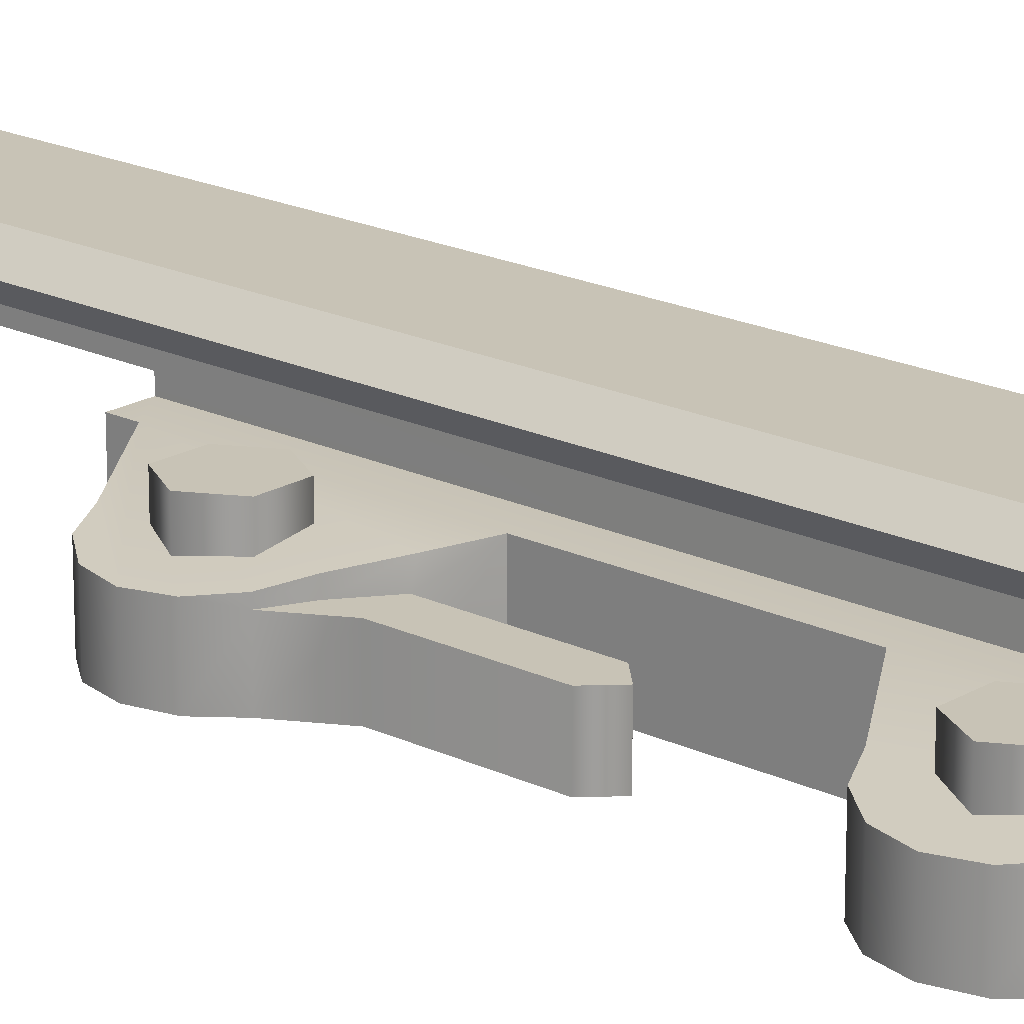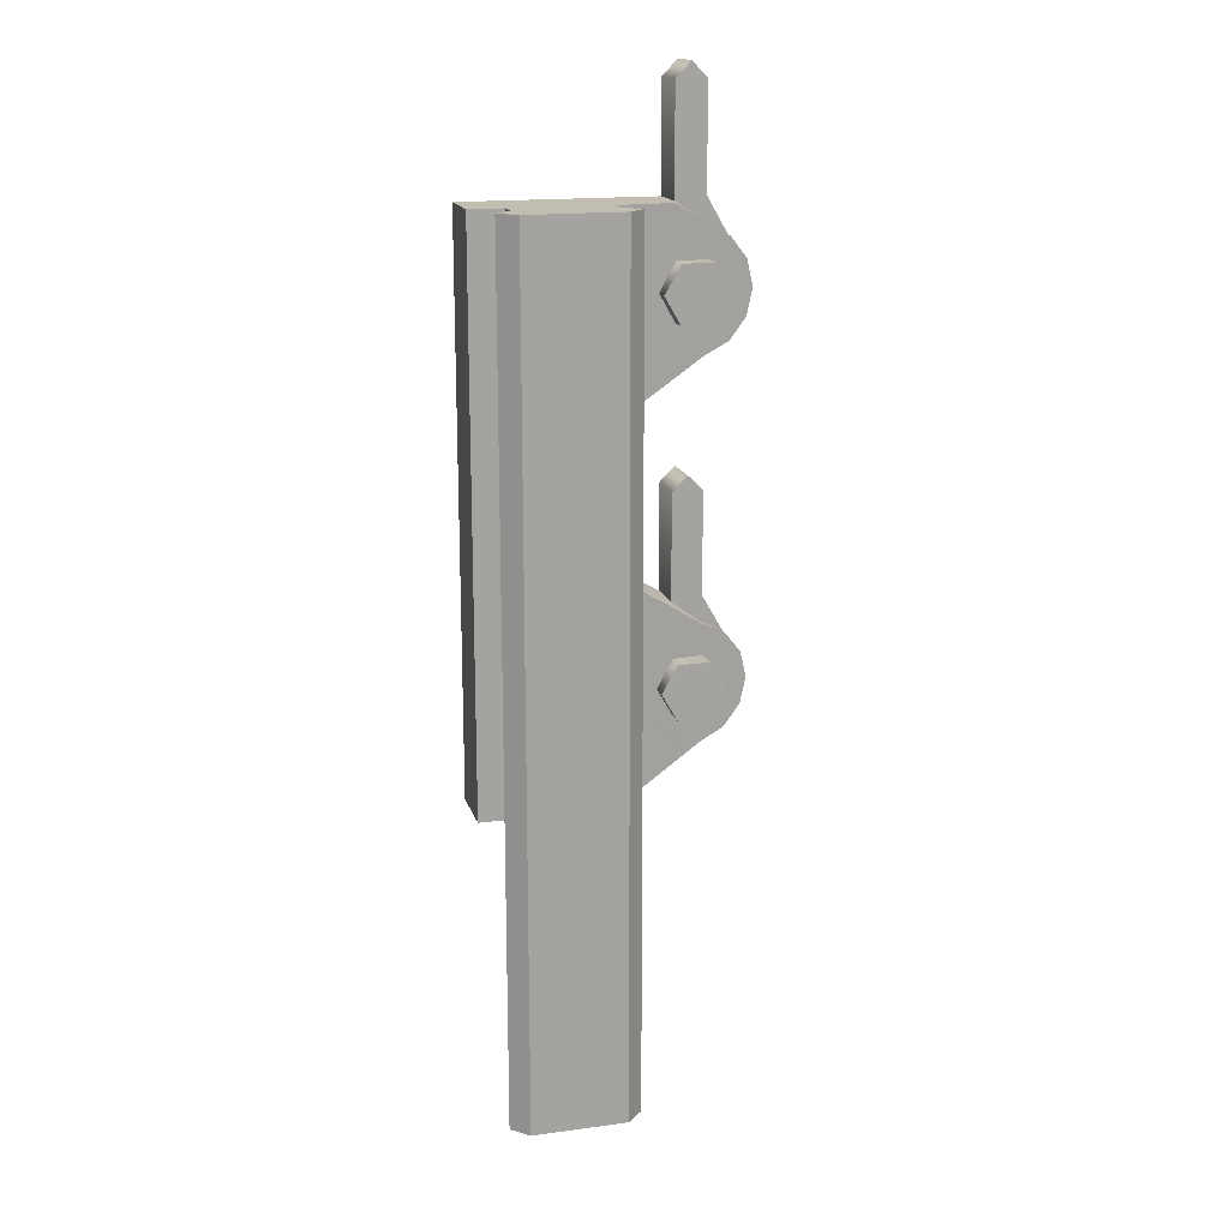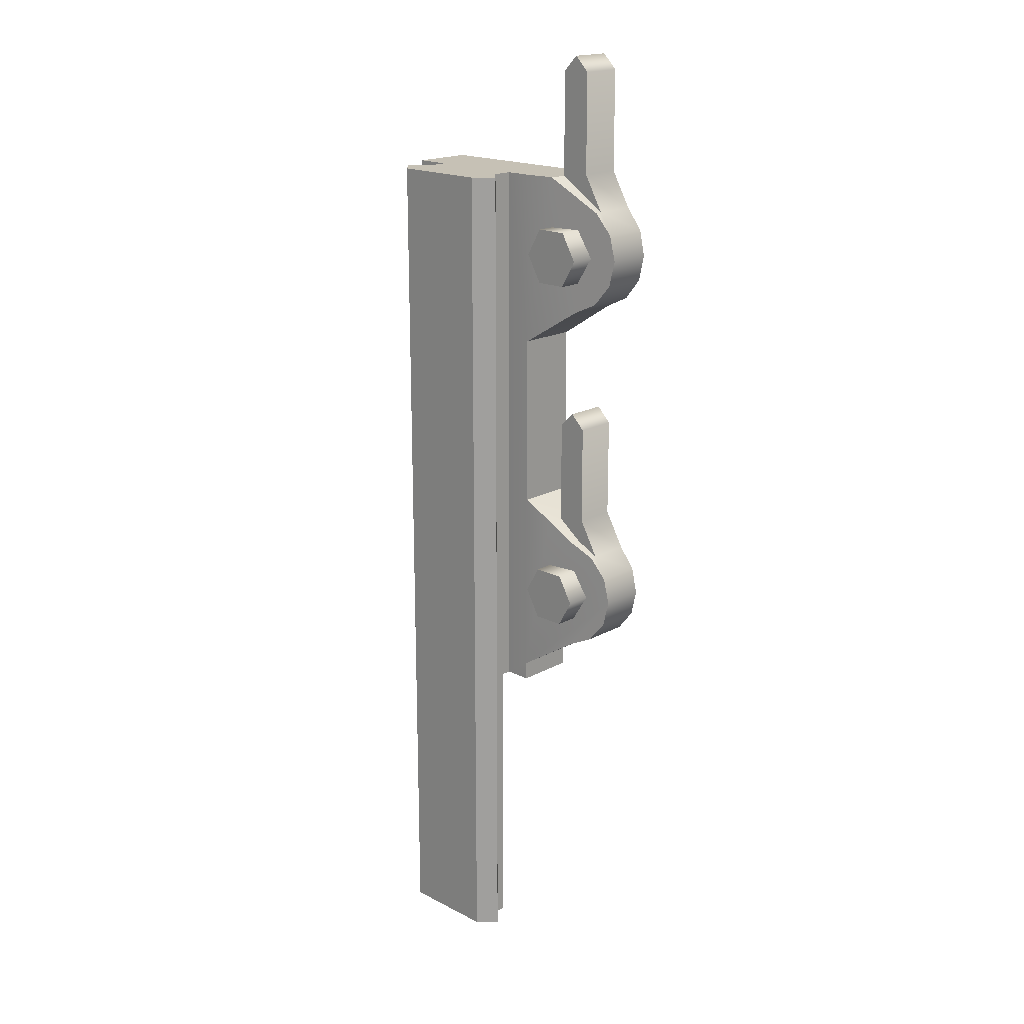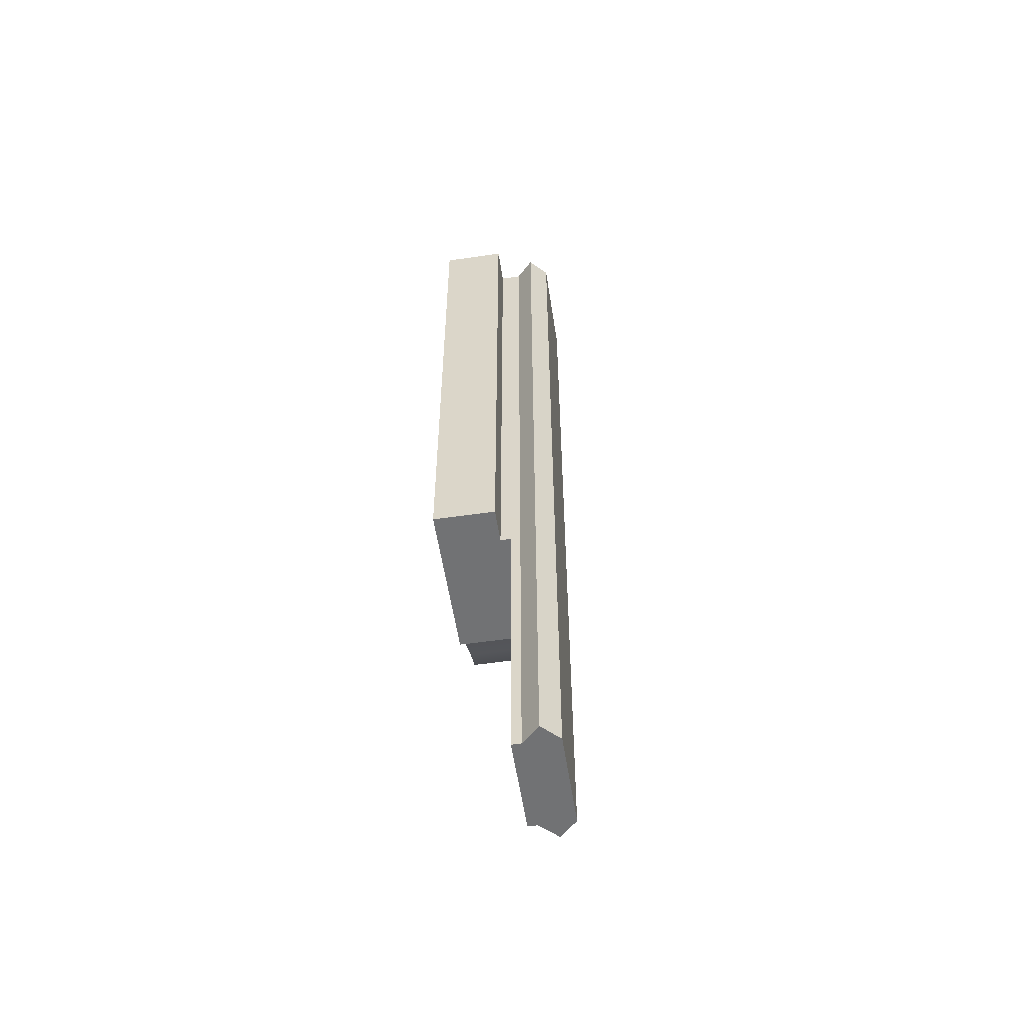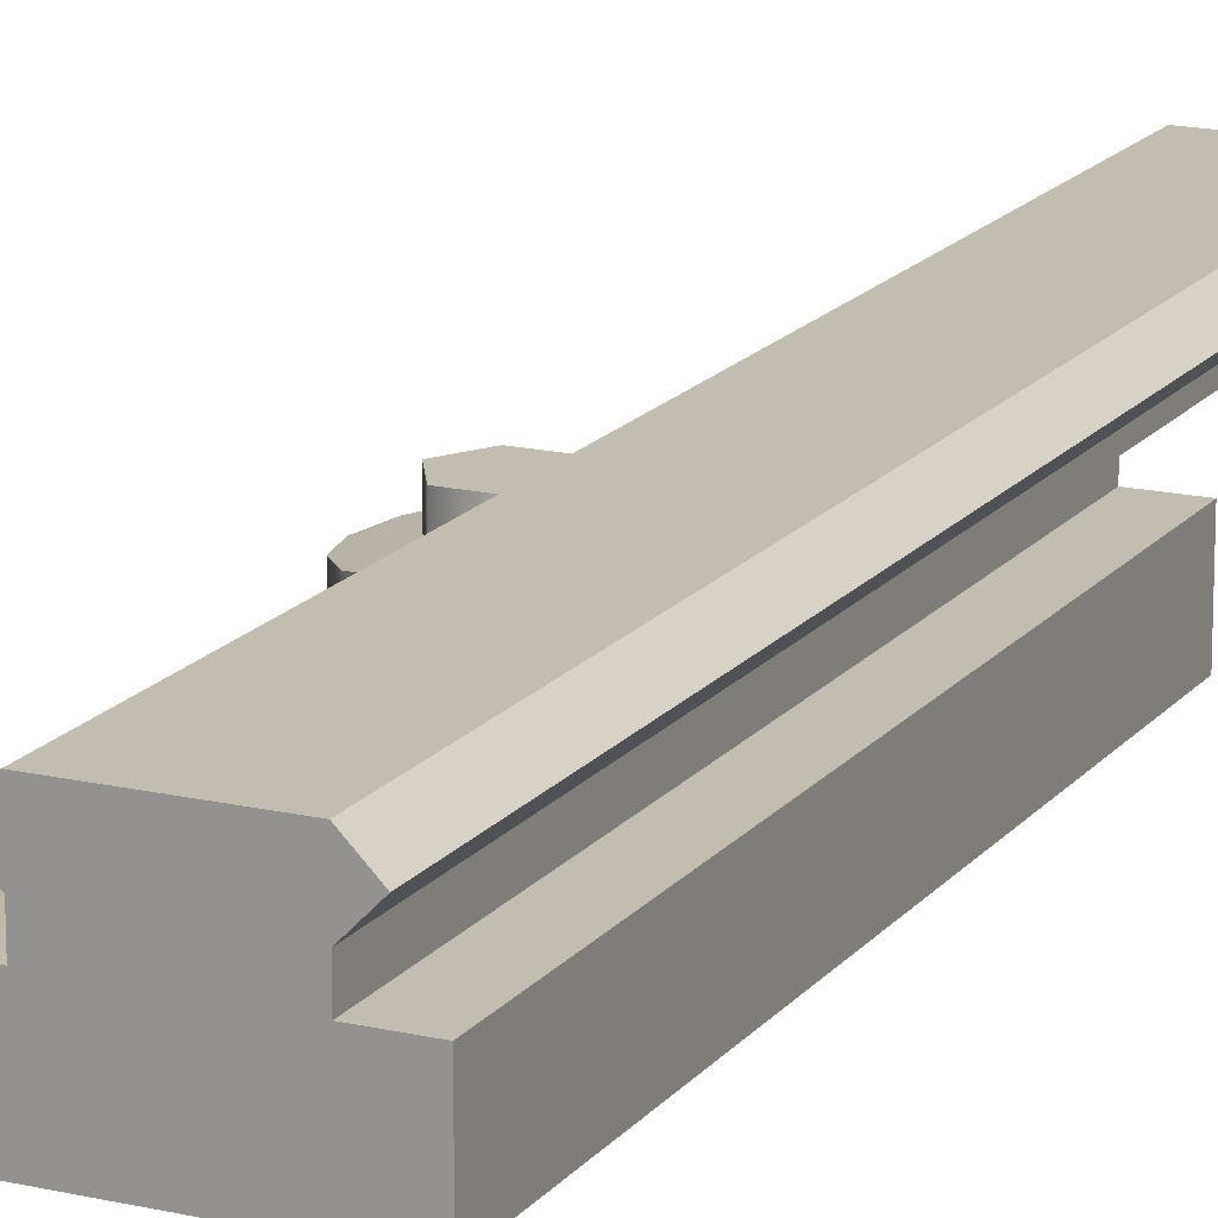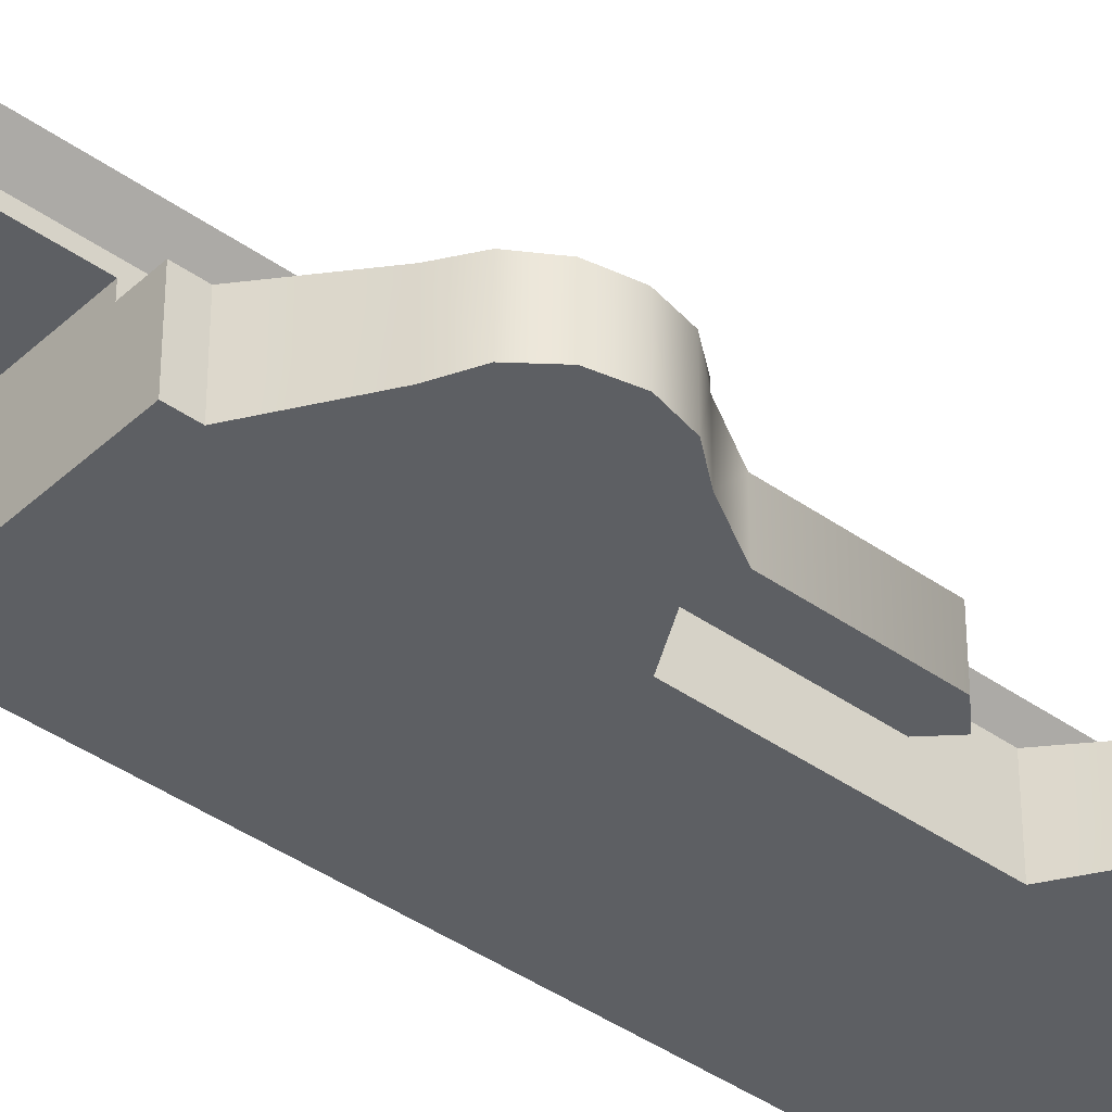
<metadata>
{"format":"obj","ext":"obj","renderer":"f3d","projection":"perspective","resolution":1024,"background":"white","views":[{"elev":19.4,"azim":131.9,"up":"+Z"},{"elev":16.8,"azim":-15.0,"up":"+Y"},{"elev":18.7,"azim":44.0,"up":"+Y"},{"elev":-55.6,"azim":-81.3,"up":"+Y"},{"elev":16.7,"azim":-154.7,"up":"+Z"},{"elev":-40.2,"azim":48.7,"up":"+Z"}]}
</metadata>
<code>
g mount_all_larue_picatinny_raiser_qd_lt101_LOD1
v 0.0227 -0.01142 0.000287
v 0.0227 -0.01142 -0.006648
v 0.02611 -0.01732 -0.006648
v 0.0261 -0.01732 0.000287
v 0.0227 0.005162 0.000287
v 0.0227 0.005162 -0.006648
v 0.02023 0.007639 0.000287
v 0.02023 0.007639 -0.006648
v 0.01777 0.005162 0.000287
v 0.01777 0.005162 -0.006648
v 0.01774 -0.01214 0.000287
v 0.01776 -0.01214 -0.006648
v 0.02884 -0.02075 -0.006648
v 0.02884 -0.02075 0.001028
v 0.02982 -0.02503 -0.006648
v 0.02982 -0.02503 0.0008857
v 0.0261 -0.01732 0.001425
v 0.02884 -0.02931 0.001028
v 0.02884 -0.02931 -0.006648
v 0.0261 -0.03275 0.001425
v 0.02611 -0.03275 -0.006648
v 0.02214 -0.03465 0.002
v 0.02215 -0.03465 -0.006648
v 0.01235 -0.0409 -0.006648
v 0.01235 -0.0409 0.003423
v 0.0261 -0.01732 0.000287
v 0.02214 -0.01541 0.000287
v 0.0227 -0.01142 0.000287
v 0.01774 -0.01214 0.000287
v 0.01777 0.005162 0.000287
v 0.0227 0.005162 0.000287
v 0.02023 0.007639 0.000287
v 0.0227 0.005162 -0.006648
v 0.01777 0.005162 -0.006648
v 0.01776 -0.01214 -0.006648
v 0.0227 -0.01142 -0.006648
v 0.02023 0.007639 -0.006648
v 0.01235 -0.0409 -0.006648
v 0.01235 -0.009159 -0.006648
v -0.01366 -0.04399 -0.006648
v 0.01235 -0.04399 -0.006648
v 0.01235 0.01986 -0.006648
v -0.01366 0.04863 -0.006648
v 0.01778 0.04863 -0.006648
v 0.02215 0.02611 -0.006648
v 0.02611 0.02802 -0.006648
v 0.02884 0.03145 -0.006648
v 0.02982 0.03574 -0.006648
v 0.02884 0.04002 -0.006648
v 0.02611 0.04345 -0.006648
v 0.0227 0.04935 -0.006648
v 0.0227 0.06593 -0.006648
v 0.01778 0.06593 -0.006648
v 0.02023 0.06841 -0.006648
v 0.02256 0.03122 0.005775
v 0.02256 0.03122 0.0009604
v 0.01734 0.03122 0.0009604
v 0.01734 0.03122 0.005775
v 0.01474 0.03574 0.0009604
v 0.01474 0.03574 0.005775
v 0.02517 0.03574 0.005775
v 0.02517 0.03574 0.0009604
v 0.02256 0.04025 0.005775
v 0.02256 0.04025 0.0009604
v 0.01734 0.04025 0.005775
v 0.01734 0.04025 0.0009604
v 0.01474 0.03574 0.005775
v 0.01474 0.03574 0.0009604
v 0.01734 0.03122 0.005775
v 0.01474 0.03574 0.005775
v 0.01734 0.04025 0.005775
v 0.02256 0.03122 0.005775
v 0.02256 0.04025 0.005775
v 0.02517 0.03574 0.005775
v 0.02256 -0.02955 0.005775
v 0.02256 -0.02955 0.0009605
v 0.01734 -0.02955 0.0009605
v 0.01734 -0.02955 0.005775
v 0.01474 -0.02503 0.0009605
v 0.01474 -0.02503 0.005775
v 0.02517 -0.02503 0.005775
v 0.02517 -0.02503 0.0009605
v 0.02256 -0.02051 0.005775
v 0.02256 -0.02051 0.0009605
v 0.01734 -0.02051 0.005775
v 0.01734 -0.02051 0.0009605
v 0.01474 -0.02503 0.005775
v 0.01474 -0.02503 0.0009605
v 0.01734 -0.02955 0.005775
v 0.01474 -0.02503 0.005775
v 0.01734 -0.02051 0.005775
v 0.02256 -0.02955 0.005775
v 0.02256 -0.02051 0.005775
v 0.02517 -0.02503 0.005775
v 0.02884 0.04002 0.001028
v 0.02884 0.04002 -0.006648
v 0.02982 0.03574 -0.006648
v 0.02982 0.03574 0.0008857
v 0.02884 0.03145 -0.006648
v 0.02884 0.03145 0.001028
v 0.02611 0.02802 -0.006648
v 0.0261 0.02802 0.001425
v 0.02215 0.02611 -0.006648
v 0.02214 0.02611 0.002
v 0.01235 0.01986 -0.006648
v 0.01235 0.01986 0.003423
v 0.0261 0.04345 0.000287
v 0.0261 0.04345 0.001425
v 0.01715 0.04863 0.002725
v 0.01776 0.04863 0.000287
v 0.02611 0.04345 -0.006648
v 0.0227 0.04935 0.000287
v 0.0227 0.04935 -0.006648
v 0.0227 0.06593 0.000287
v 0.0227 0.06593 -0.006648
v 0.02023 0.06841 0.000287
v 0.02023 0.06841 -0.006648
v 0.01778 0.06593 0.000287
v 0.01778 0.06593 -0.006648
v 0.01776 0.04863 0.000287
v 0.01778 0.04863 -0.006648
v -0.007969 0.04863 0.003422
v -0.01366 0.04863 0.003422
v -0.01366 0.04863 -0.006648
v 0.007876 0.04863 0.003422
v 0.007883 0.04863 0.006676
v -0.007967 0.04863 0.006676
v 0.01069 0.04863 0.009555
v -0.01078 0.04863 0.009555
v 0.007883 0.04863 0.01237
v -0.007967 0.04863 0.01237
v 0.01234 0.04863 0.003422
v 0.01778 0.04863 -0.006648
v 0.01776 0.04863 0.000287
v 0.01715 0.04863 0.002725
v -0.01366 -0.04399 -0.006648
v -0.01366 -0.04399 0.003422
v -0.007967 -0.04399 0.003422
v 0.01235 -0.04399 -0.006648
v 0.007883 -0.04399 0.003422
v 0.01235 -0.04399 0.003422
v -0.007967 -0.04399 0.005149
v 0.007883 -0.04399 0.005149
v -0.007967 -0.09361 0.01237
v -0.007967 0.04863 0.01237
v 0.007883 0.04863 0.01237
v 0.007883 -0.09361 0.01237
v 0.007883 -0.09361 0.01237
v 0.007883 0.04863 0.01237
v 0.01069 0.04863 0.009555
v 0.01069 -0.09361 0.009555
v 0.01069 -0.09361 0.009555
v 0.01069 0.04863 0.009555
v 0.007883 0.04863 0.006676
v 0.007883 -0.09361 0.006676
v -0.01078 -0.09361 0.009555
v -0.01078 0.04863 0.009555
v -0.007967 0.04863 0.01237
v -0.007967 -0.09361 0.01237
v -0.007967 -0.09361 0.006676
v -0.007967 0.04863 0.006676
v -0.01078 0.04863 0.009555
v -0.01078 -0.09361 0.009555
v -0.007967 -0.04399 0.005149
v -0.007967 -0.04399 0.003422
v -0.007969 0.04863 0.003422
v -0.007967 0.04863 0.006676
v -0.007967 -0.09361 0.006676
v -0.007967 -0.09361 0.005149
v 0.007876 0.04863 0.003422
v 0.01234 0.04863 0.003422
v 0.01235 0.01986 0.003423
v 0.007879 0.005352 0.003422
v 0.01235 -0.009159 0.003423
v 0.007883 -0.04399 0.003422
v 0.01235 -0.0409 0.003423
v 0.01235 -0.04399 0.003422
v 0.01715 0.04863 0.002725
v 0.02214 0.02611 0.002
v 0.0261 0.02802 0.001425
v 0.02884 0.03145 0.001028
v 0.02982 0.03574 0.0008857
v 0.02884 0.04002 0.001028
v 0.0261 0.04345 0.001425
v 0.01715 -0.01214 0.002725
v 0.02214 -0.01541 0.002
v 0.0261 -0.01732 0.001425
v 0.02884 -0.02075 0.001028
v 0.02982 -0.02503 0.0008857
v 0.02214 -0.03465 0.002
v 0.0261 -0.03275 0.001425
v 0.02884 -0.02931 0.001028
v 0.007883 0.04863 0.006676
v 0.007876 0.04863 0.003422
v 0.007879 0.005352 0.003422
v 0.007883 -0.04399 0.005149
v 0.007883 -0.09361 0.006676
v 0.007883 -0.09361 0.005149
v 0.007883 -0.04399 0.003422
v 0.007883 -0.04399 0.005149
v -0.007967 -0.04399 0.005149
v -0.007967 -0.09361 0.005149
v 0.007883 -0.09361 0.005149
v 0.007883 -0.09361 0.005149
v -0.007967 -0.09361 0.005149
v -0.007967 -0.09361 0.006676
v 0.007883 -0.09361 0.006676
v -0.01078 -0.09361 0.009555
v 0.01069 -0.09361 0.009555
v 0.007883 -0.09361 0.01237
v -0.007967 -0.09361 0.01237
v -0.01366 0.04863 0.003422
v -0.01366 -0.04399 0.003422
v -0.01366 -0.04399 -0.006648
v -0.01366 0.04863 -0.006648
v -0.007969 0.04863 0.003422
v -0.007967 -0.04399 0.003422
v -0.01366 -0.04399 0.003422
v -0.01366 0.04863 0.003422
v 0.02214 -0.01541 0.002
v 0.02214 -0.01541 0.000287
v 0.0261 -0.01732 0.000287
v 0.0261 -0.01732 0.001425
v 0.01715 -0.01214 0.002725
v 0.01774 -0.01214 0.000287
v 0.01235 -0.009159 0.003423
v 0.01776 -0.01214 -0.006648
v 0.01235 -0.009159 -0.006648
v 0.01235 -0.04399 -0.006648
v 0.01235 -0.04399 0.003422
v 0.01235 -0.0409 0.003423
v 0.01235 -0.0409 -0.006648
v 0.01235 0.01986 0.003423
v 0.01235 0.01986 -0.006648
v 0.01235 -0.009159 -0.006648
v 0.01235 -0.009159 0.003423
v 0.0261 0.04345 0.000287
v 0.01776 0.04863 0.000287
v 0.0227 0.04935 0.000287
v 0.01778 0.06593 0.000287
v 0.0227 0.06593 0.000287
v 0.02023 0.06841 0.000287
v 0.02215 -0.03465 -0.006648
v 0.02611 -0.01732 -0.006648
v 0.02884 -0.02075 -0.006648
v 0.02982 -0.02503 -0.006648
v 0.02884 -0.02931 -0.006648
v 0.02611 -0.03275 -0.006648
g mount_all_larue_picatinny_raiser_qd_lt101_LOD1_0
f 3 2 1
f 4 3 1
f 1 2 5
f 2 6 5
f 5 6 7
f 6 8 7
f 7 8 9
f 8 10 9
f 9 10 11
f 10 12 11
f 3 4 13
f 4 14 13
f 15 13 14
f 16 15 14
f 4 17 14
f 15 16 18
f 19 15 18
f 19 18 20
f 21 19 20
f 21 20 22
f 23 21 22
f 24 23 22
f 25 24 22
f 28 27 26
f 29 27 28
f 30 29 28
f 31 30 28
f 30 31 32
f 35 34 33
f 36 35 33
f 33 34 37
f 36 38 35
f 39 35 38
f 40 39 38
f 40 38 41
f 39 40 42
f 40 43 42
f 44 42 43
f 44 45 42
f 44 46 45
f 44 47 46
f 44 48 47
f 44 49 48
f 44 50 49
f 51 50 44
f 51 44 52
f 44 53 52
f 52 53 54
f 57 56 55
f 58 57 55
f 59 57 58
f 60 59 58
f 55 56 61
f 56 62 61
f 61 62 63
f 62 64 63
f 63 64 65
f 64 66 65
f 65 66 67
f 66 68 67
f 71 70 69
f 71 69 72
f 73 71 72
f 73 72 74
f 77 76 75
f 78 77 75
f 79 77 78
f 80 79 78
f 75 76 81
f 76 82 81
f 81 82 83
f 82 84 83
f 83 84 85
f 84 86 85
f 85 86 87
f 86 88 87
f 91 90 89
f 91 89 92
f 93 91 92
f 93 92 94
f 97 96 95
f 98 97 95
f 99 97 98
f 100 99 98
f 101 99 100
f 102 101 100
f 103 101 102
f 104 103 102
f 105 103 104
f 106 105 104
f 95 96 107
f 107 108 95
f 108 107 109
f 107 110 109
f 96 111 107
f 107 111 112
f 111 113 112
f 112 113 114
f 113 115 114
f 114 115 116
f 115 117 116
f 116 117 118
f 117 119 118
f 118 119 120
f 119 121 120
f 124 123 122
f 124 122 125
f 126 125 122
f 127 126 122
f 126 127 128
f 127 129 128
f 128 129 130
f 129 131 130
f 124 125 132
f 132 133 124
f 134 133 132
f 134 132 135
f 138 137 136
f 138 136 139
f 140 138 139
f 141 140 139
f 142 138 140
f 143 142 140
f 146 145 144
f 147 146 144
f 150 149 148
f 151 150 148
f 154 153 152
f 155 154 152
f 158 157 156
f 159 158 156
f 162 161 160
f 163 162 160
f 166 165 164
f 167 166 164
f 168 167 164
f 169 168 164
f 172 171 170
f 173 172 170
f 173 174 172
f 173 175 174
f 175 176 174
f 175 177 176
f 178 171 172
f 178 172 179
f 178 179 180
f 178 180 181
f 182 178 181
f 182 183 178
f 183 184 178
f 176 185 174
f 176 186 185
f 176 187 186
f 176 188 187
f 176 189 188
f 190 189 176
f 191 189 190
f 192 189 191
f 195 194 193
f 195 193 196
f 193 197 196
f 197 198 196
f 199 195 196
f 202 201 200
f 203 202 200
f 206 205 204
f 207 206 204
f 208 206 207
f 209 208 207
f 208 209 210
f 211 208 210
f 214 213 212
f 215 214 212
f 218 217 216
f 219 218 216
f 222 221 220
f 223 222 220
f 224 220 221
f 225 224 221
f 224 225 226
f 225 227 226
f 227 228 226
f 231 230 229
f 232 231 229
f 235 234 233
f 236 235 233
f 239 238 237
f 240 238 239
f 241 240 239
f 240 241 242
f 244 243 38
f 245 243 244
f 246 243 245
f 247 243 246
f 248 243 247
f 244 38 36

</code>
